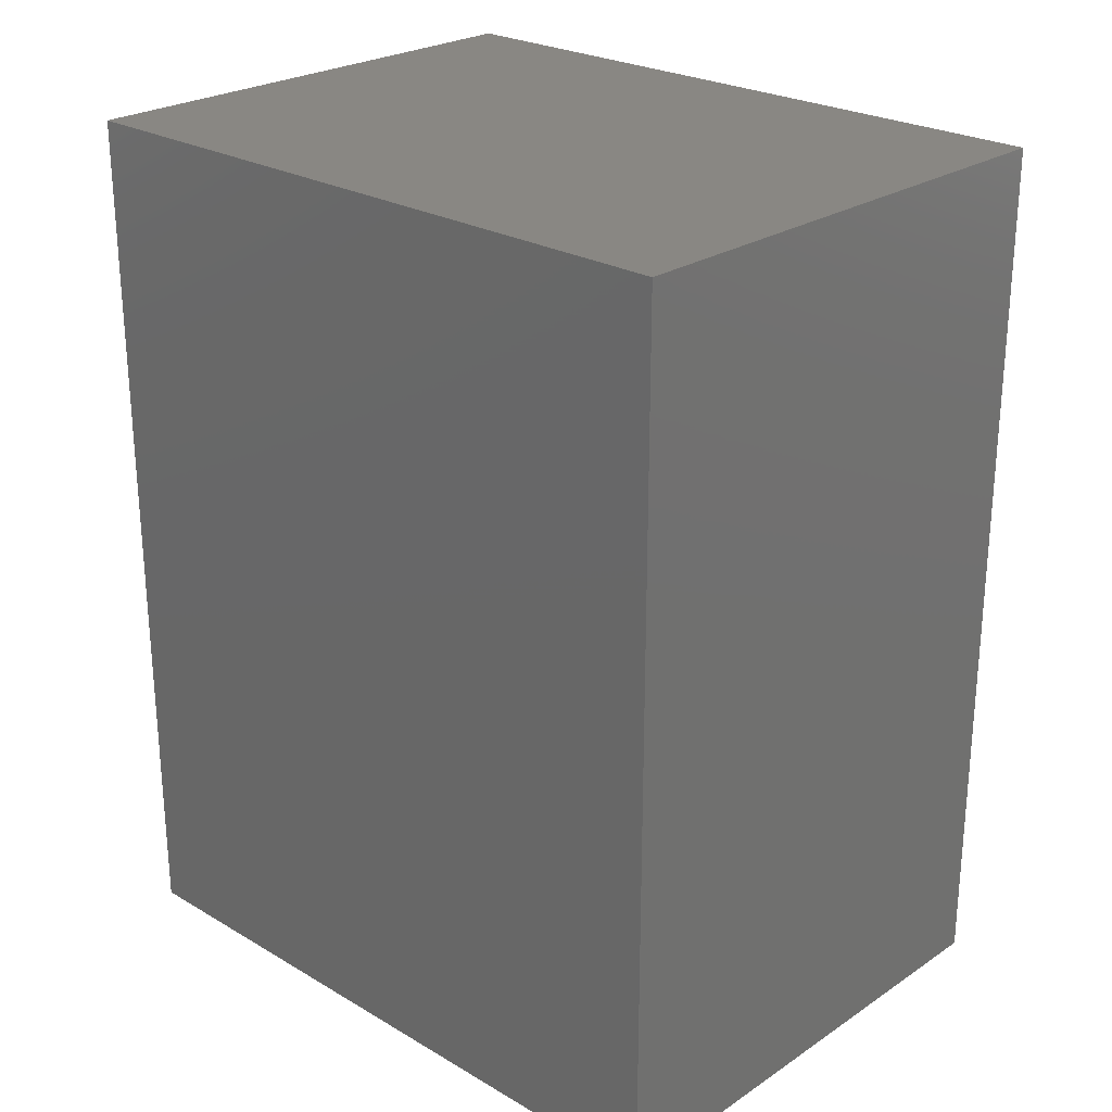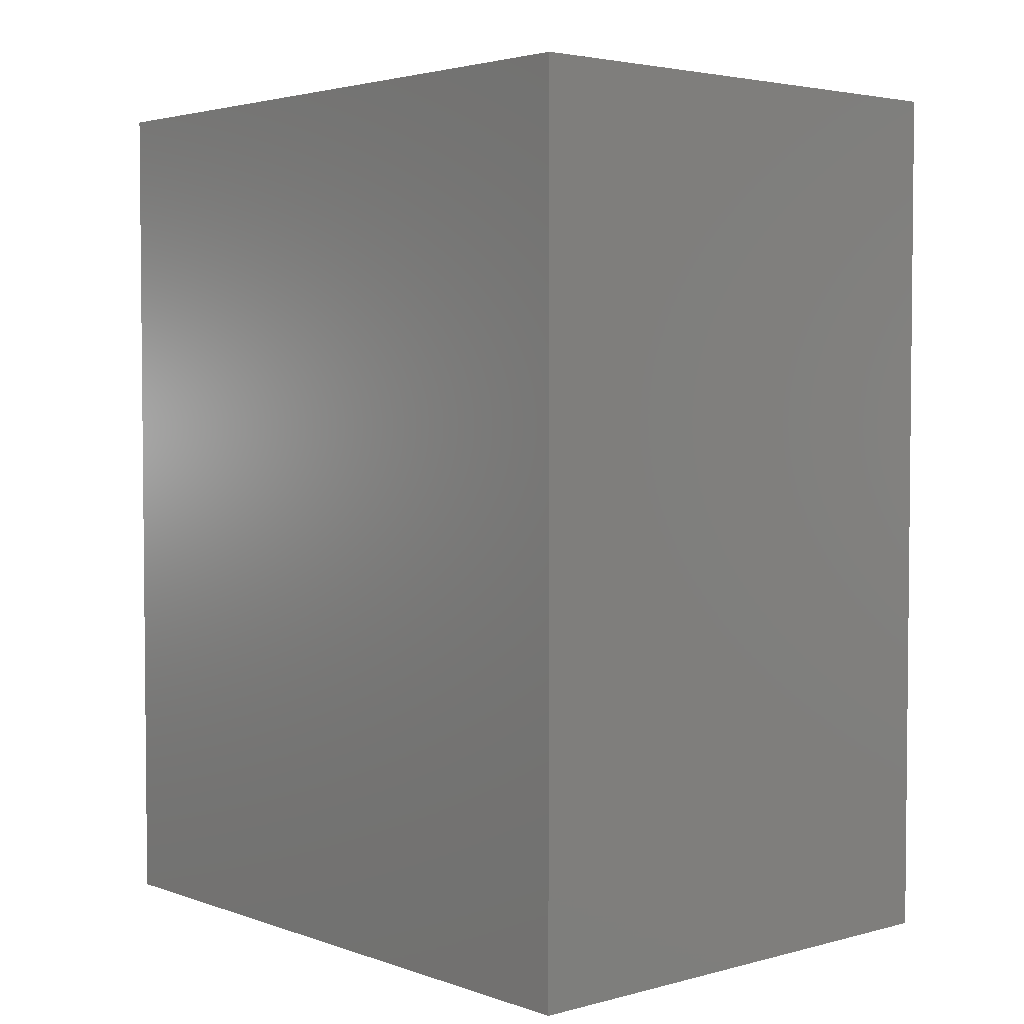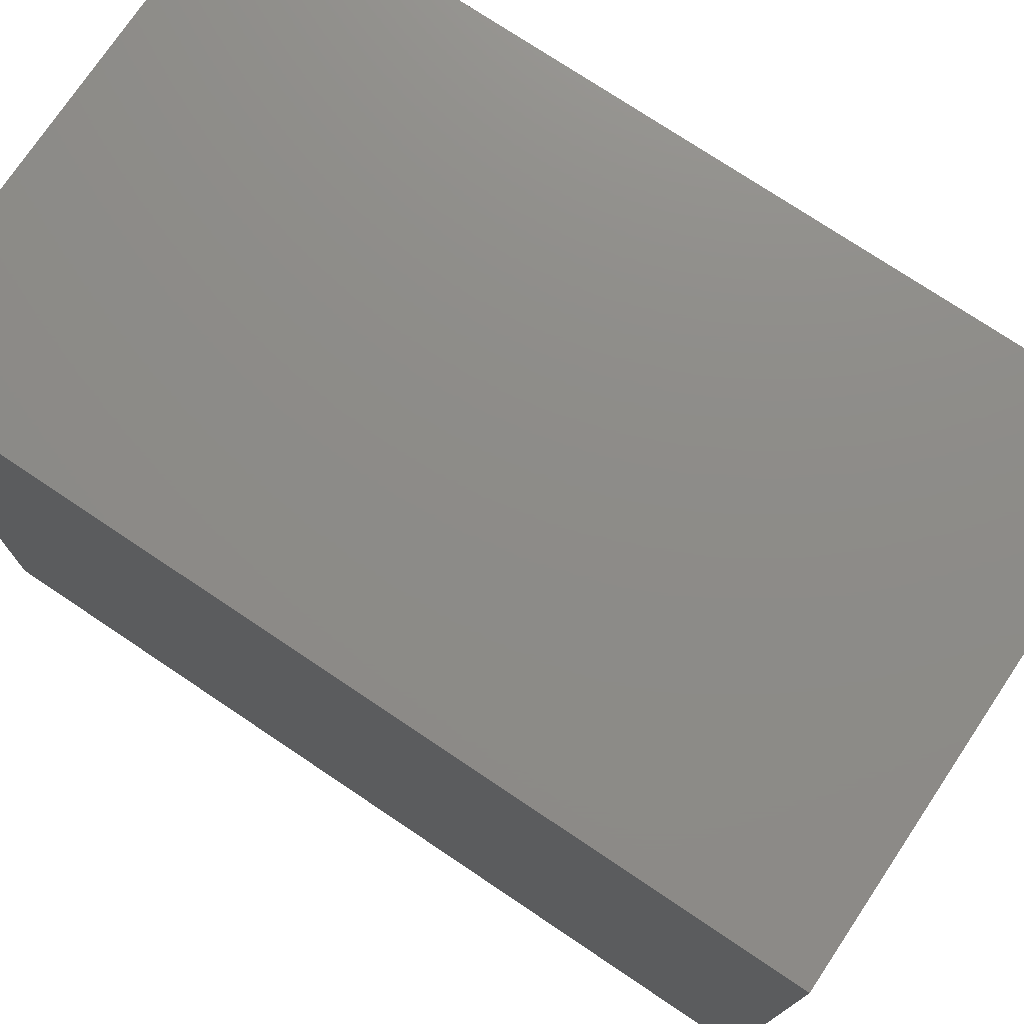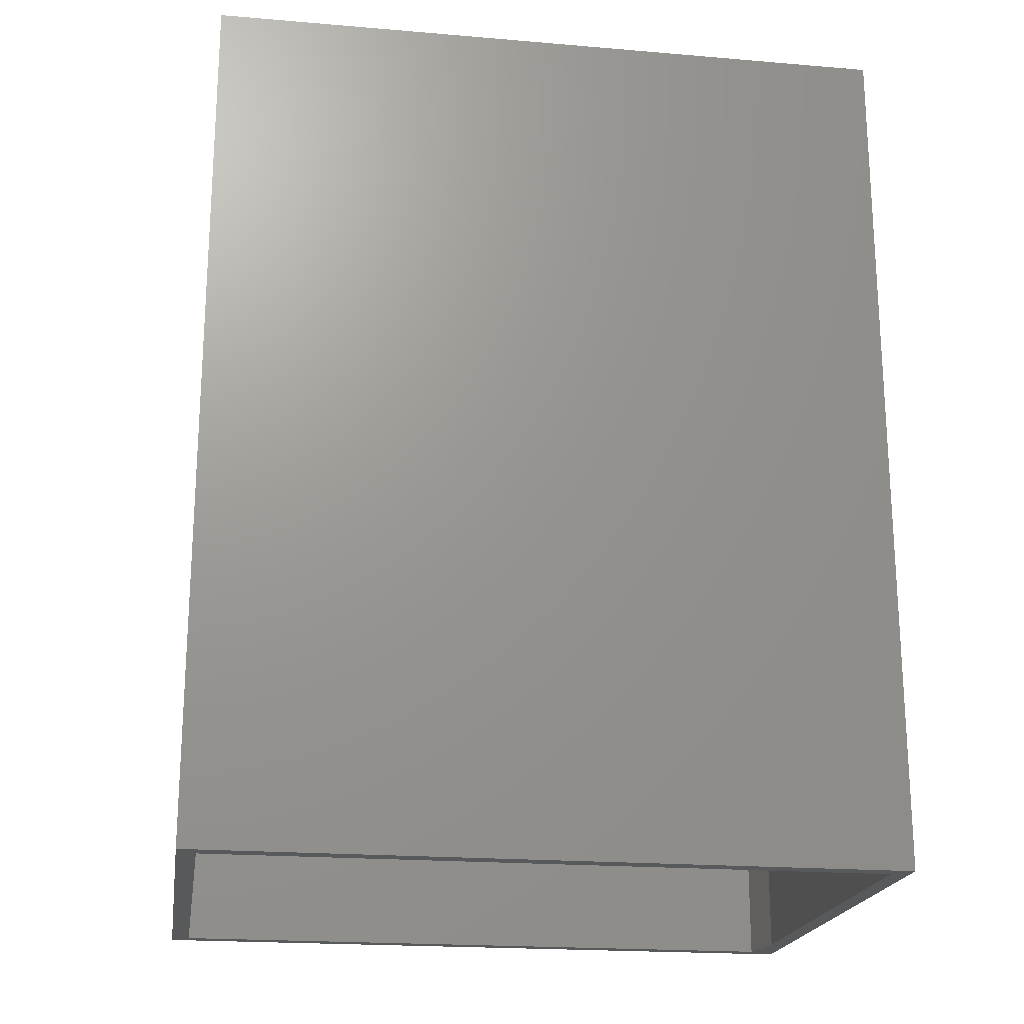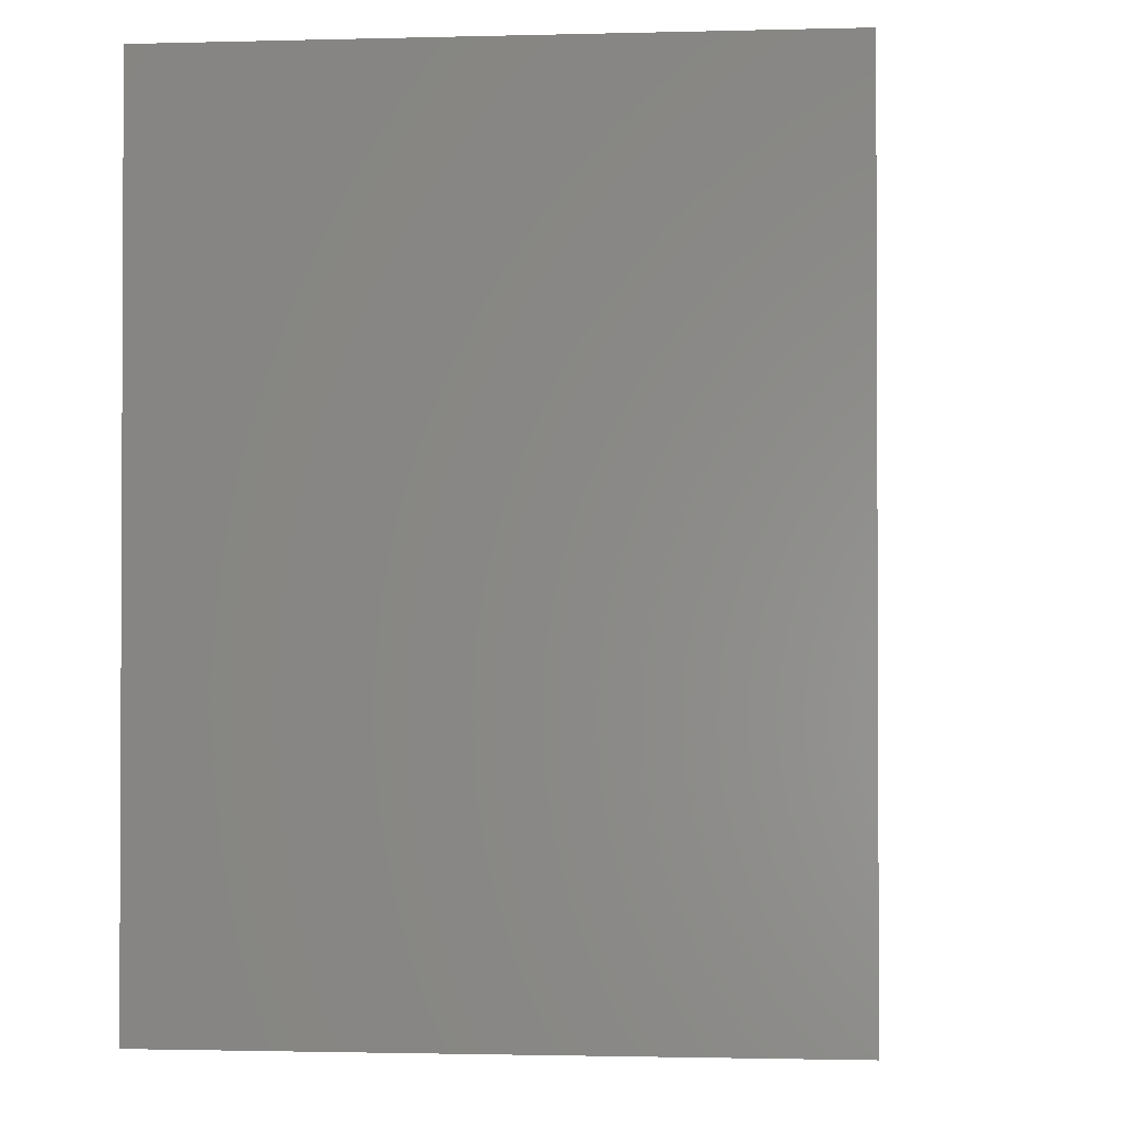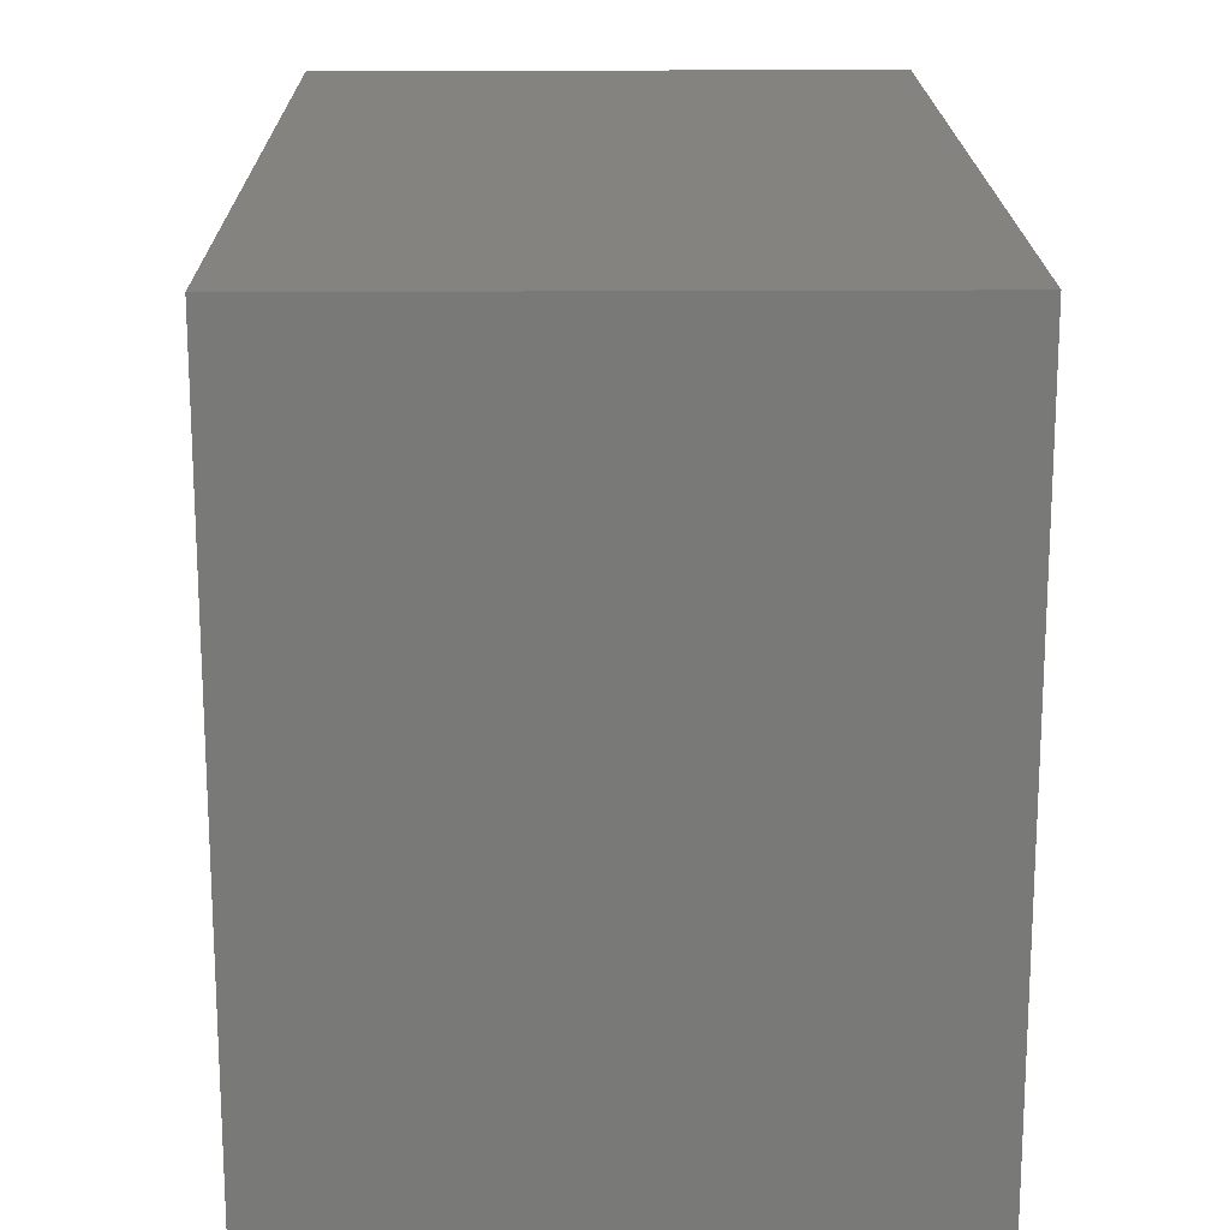
<metadata>
{"format":"stl","ext":"stl","renderer":"f3d","projection":"perspective","resolution":1024,"background":"white","views":[{"elev":25.1,"azim":133.3,"up":"+Y"},{"elev":3.4,"azim":-41.2,"up":"+Y"},{"elev":75.2,"azim":123.8,"up":"+Z"},{"elev":-20.3,"azim":-98.8,"up":"+Y"},{"elev":-1.6,"azim":-174.1,"up":"+Z"},{"elev":18.3,"azim":179.3,"up":"+Z"}]}
</metadata>
<code>
# stl→obj: 18 verts, 32 faces
v -0.2031 -0.01562 -0.2812
v 0.2113 -0.01562 -0.2812
v -0.2031 -0.01562 0.2812
v 0.2113 -0.01562 0.2734
v 0.1645 -0.01562 0.2812
v 0.1645 -0.75 0.2812
v -0.2031 -0.75 0.2812
v 0.2113 -0.75 -0.2812
v 0.2113 -0.75 0.2734
v 0.225 -0.75 0.2969
v 0.225 -0.75 -0.2969
v -0.2188 -0.75 -0.2969
v -0.2031 -0.75 -0.2812
v -0.2188 -0.75 0.2969
v -0.2188 0 -0.2969
v -0.2188 3.296e-17 0.2969
v 0.225 2.463e-17 -0.2969
v 0.225 5.759e-17 0.2969
f 1 2 3
f 3 2 4
f 3 4 5
f 6 7 5
f 5 7 3
f 8 9 2
f 2 9 4
f 10 9 11
f 11 9 8
f 11 8 12
f 12 8 13
f 12 13 14
f 14 13 7
f 14 7 10
f 10 7 6
f 10 6 9
f 9 6 4
f 4 6 5
f 7 13 3
f 3 13 1
f 13 8 1
f 1 8 2
f 15 16 17
f 17 16 18
f 16 15 14
f 14 15 12
f 18 16 10
f 10 16 14
f 17 18 11
f 11 18 10
f 15 17 12
f 12 17 11

</code>
